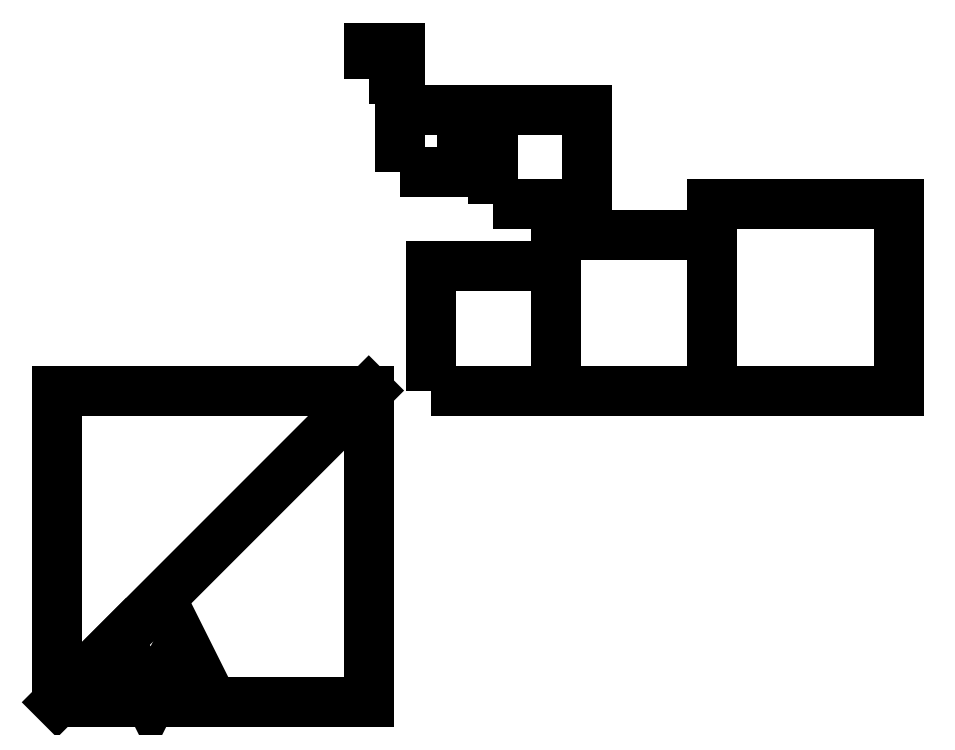
<metadata>
{"format":"dxf","ext":"dxf","renderer":"ezdxf+matplotlib","layout":"modelspace","background":"white","min_lineweight":24,"dpi":150}
</metadata>
<code>
0
SECTION
2
ENTITIES
0
LINE
8
0
10
0
20
0
30
0
11
1000
21
1000
31
0
0
POLYLINE
8
0
66
     1
10
0
20
0
30
0
70
     0
0
VERTEX
8
0
10
0
20
0
30
0
0
VERTEX
8
0
10
200
20
200
30
0
0
VERTEX
8
0
10
300
20
0
30
0
0
VERTEX
8
0
10
400
20
200
30
0
0
VERTEX
8
0
10
500
20
0
30
0
0
SEQEND
8
0
0
POLYLINE
8
0
66
     1
10
0
20
0
30
0
70
     1
0
VERTEX
8
0
10
0
20
0
30
0
0
VERTEX
8
0
10
0
20
1000
30
0
0
VERTEX
8
0
10
1000
20
1000
30
0
0
VERTEX
8
0
10
1000
20
0
30
0
0
SEQEND
8
0
0
POLYLINE
8
0
66
     1
10
0
20
0
30
0
70
     1
0
VERTEX
8
0
10
1200
20
1000
30
0
0
VERTEX
8
0
10
1200
20
1400
30
0
0
VERTEX
8
0
10
1600
20
1400
30
0
0
VERTEX
8
0
10
1600
20
1000
30
0
0
SEQEND
8
0
0
POLYLINE
8
0
66
     1
10
0
20
0
30
0
70
     1
0
VERTEX
8
0
10
1600
20
1000
30
0
0
VERTEX
8
0
10
1600
20
1500
30
0
0
VERTEX
8
0
10
2100
20
1500
30
0
0
VERTEX
8
0
10
2100
20
1000
30
0
0
SEQEND
8
0
0
POLYLINE
8
0
66
     1
10
0
20
0
30
0
70
     1
0
VERTEX
8
0
10
2100
20
1000
30
0
0
VERTEX
8
0
10
2100
20
1600
30
0
0
VERTEX
8
0
10
2700
20
1600
30
0
0
VERTEX
8
0
10
2700
20
1000
30
0
0
SEQEND
8
0
0
POLYLINE
8
0
66
     1
10
0
20
0
30
0
70
     1
0
VERTEX
8
0
10
1100
20
1700
30
0
0
VERTEX
8
0
10
1100
20
1900
30
0
0
VERTEX
8
0
10
1300
20
1900
30
0
0
VERTEX
8
0
10
1300
20
1700
30
0
0
SEQEND
8
0
0
POLYLINE
8
0
66
     1
10
0
20
0
30
0
70
     1
0
VERTEX
8
0
10
1400
20
1600
30
0
0
VERTEX
8
0
10
1400
20
1900
30
0
0
VERTEX
8
0
10
1700
20
1900
30
0
0
VERTEX
8
0
10
1700
20
1600
30
0
0
SEQEND
8
0
0
POLYLINE
8
0
66
     1
10
0
20
0
30
0
70
     1
0
VERTEX
8
0
10
1000
20
2000
30
0
0
VERTEX
8
0
10
1000
20
2100
30
0
0
VERTEX
8
0
10
1100
20
2100
30
0
0
VERTEX
8
0
10
1100
20
2000
30
0
0
SEQEND
8
0
0
ENDSEC
0
EOF

</code>
